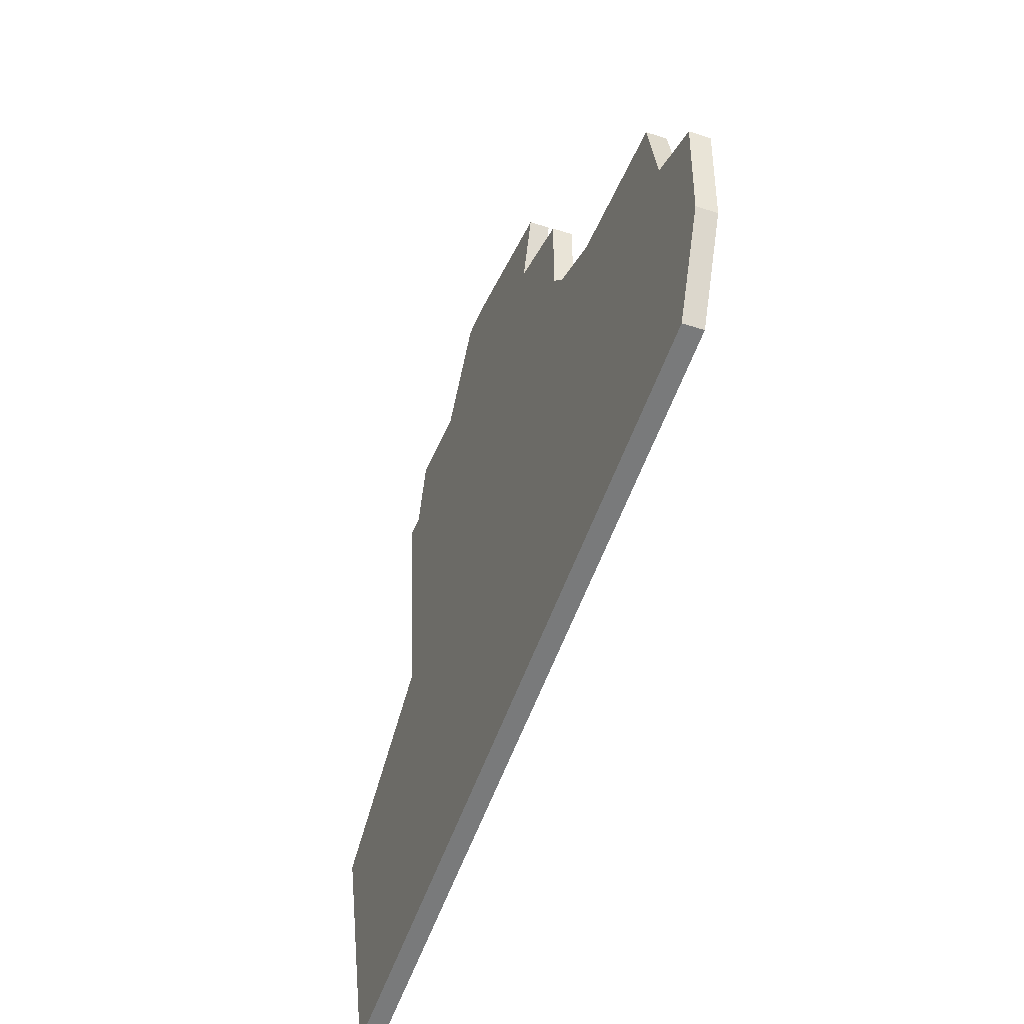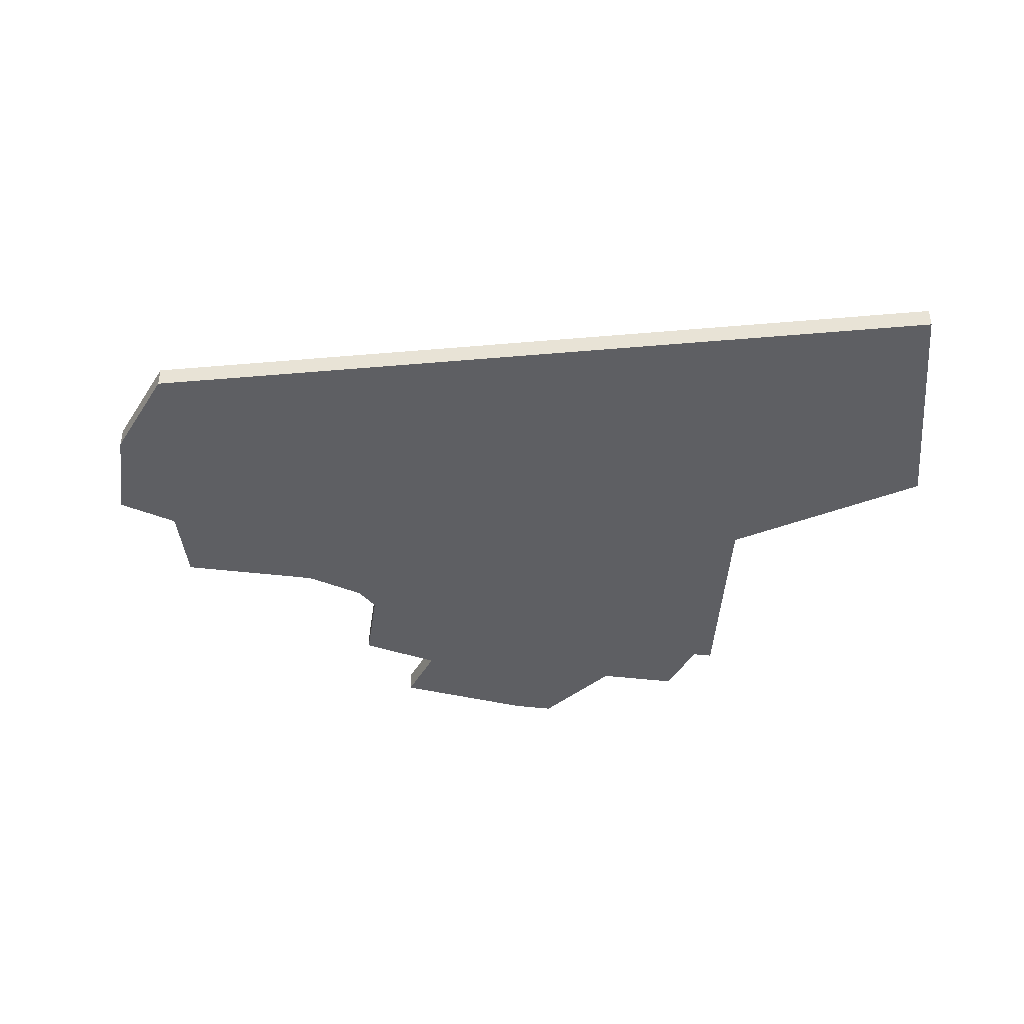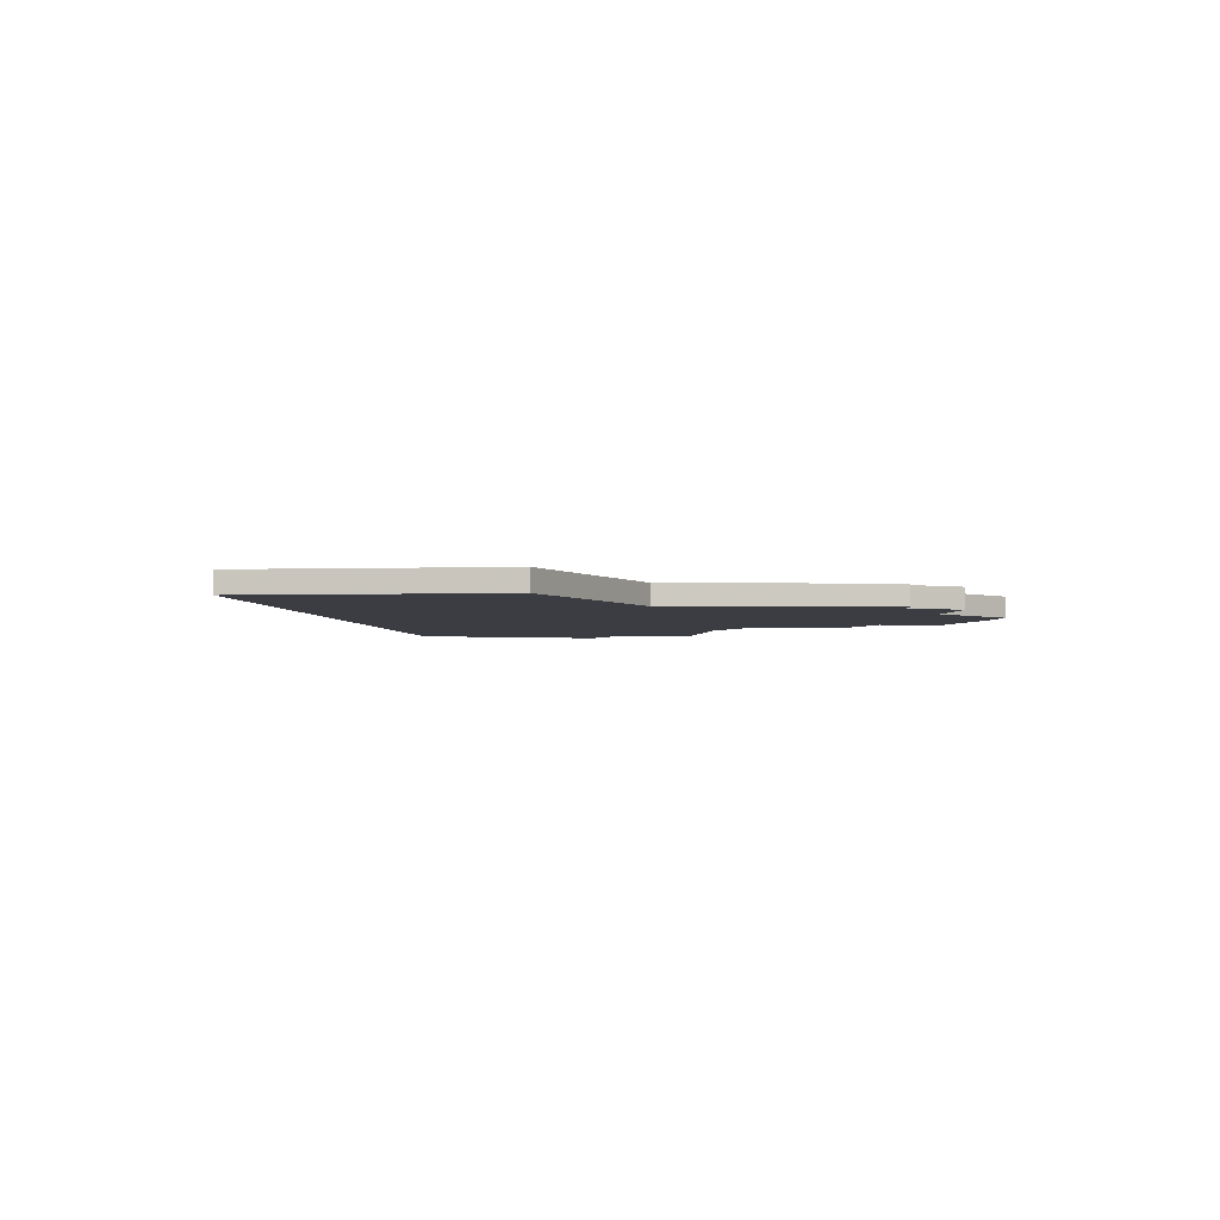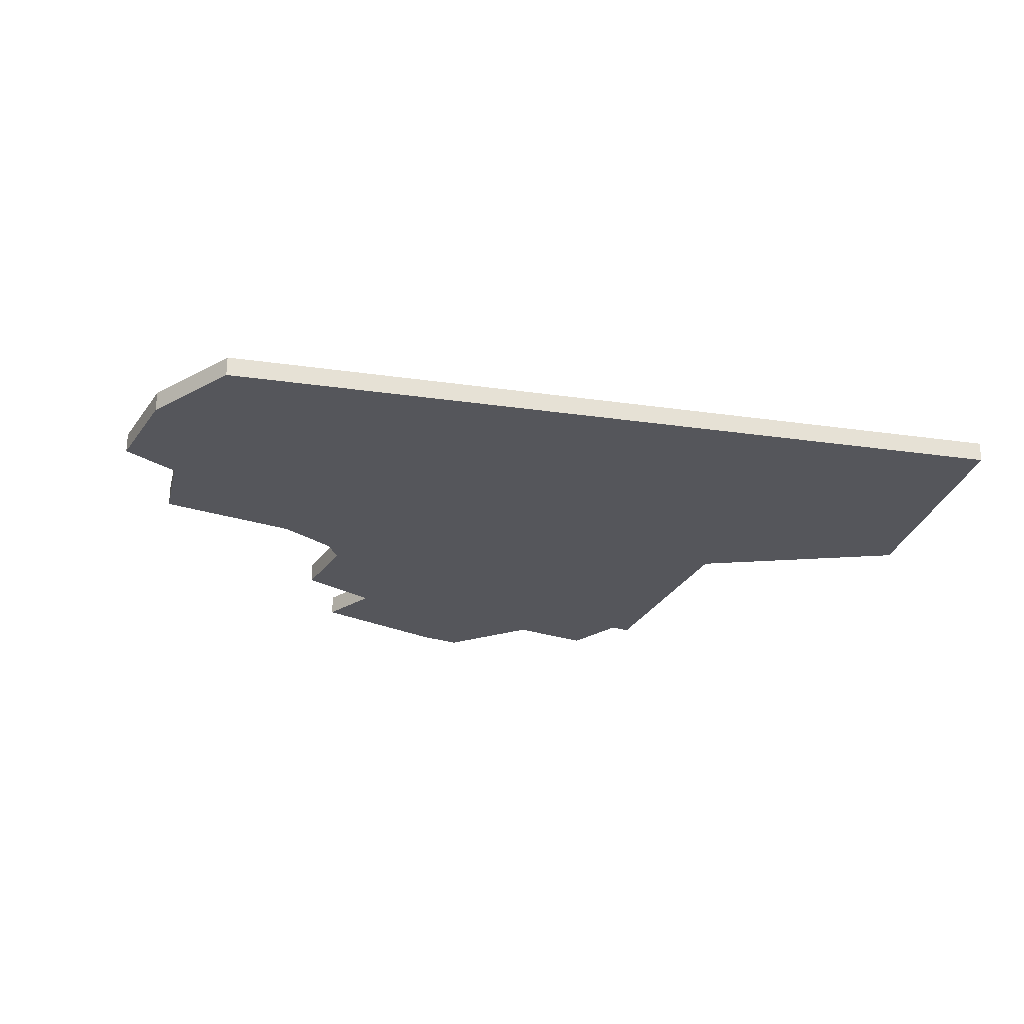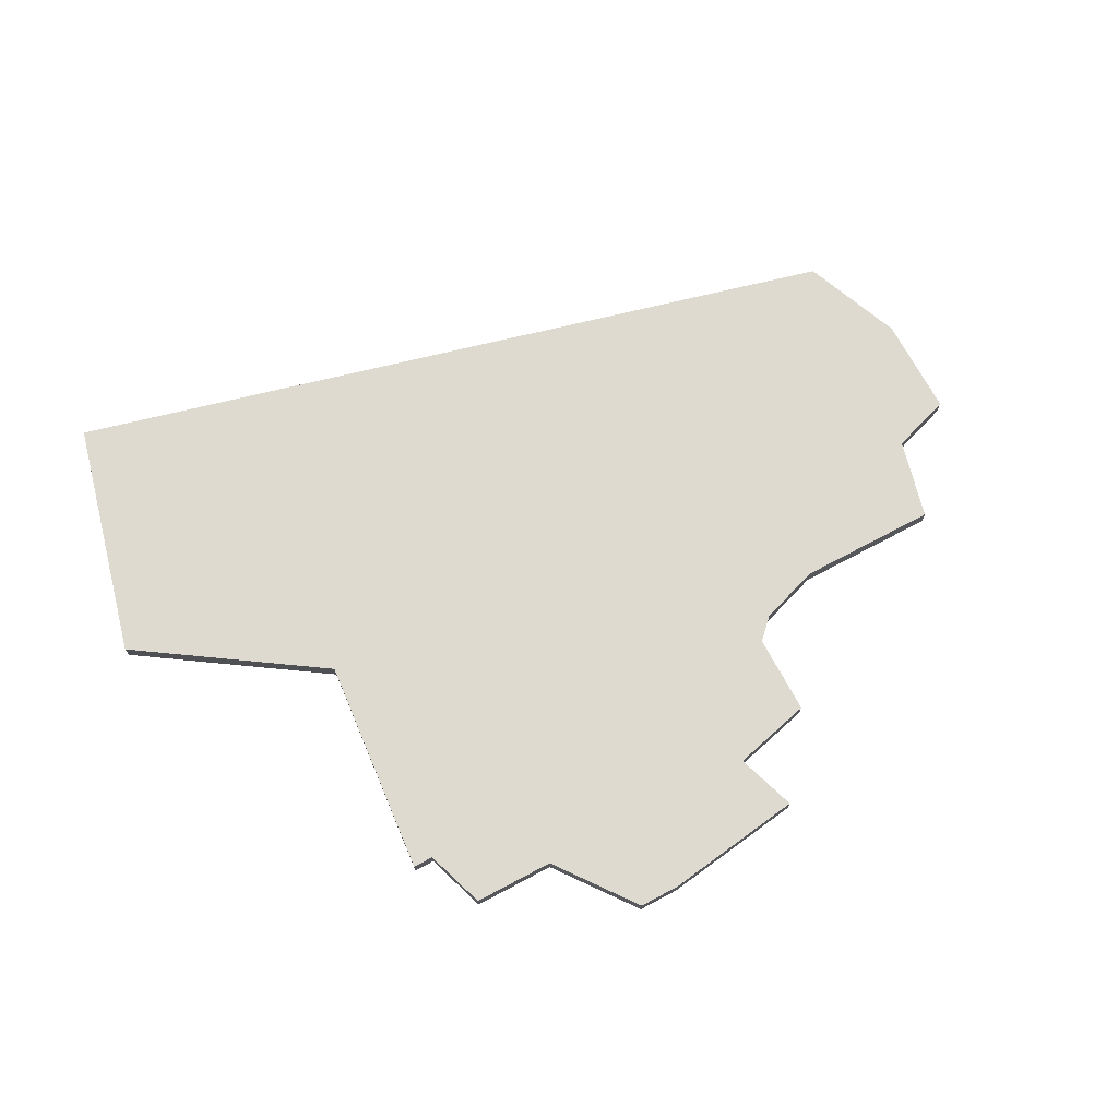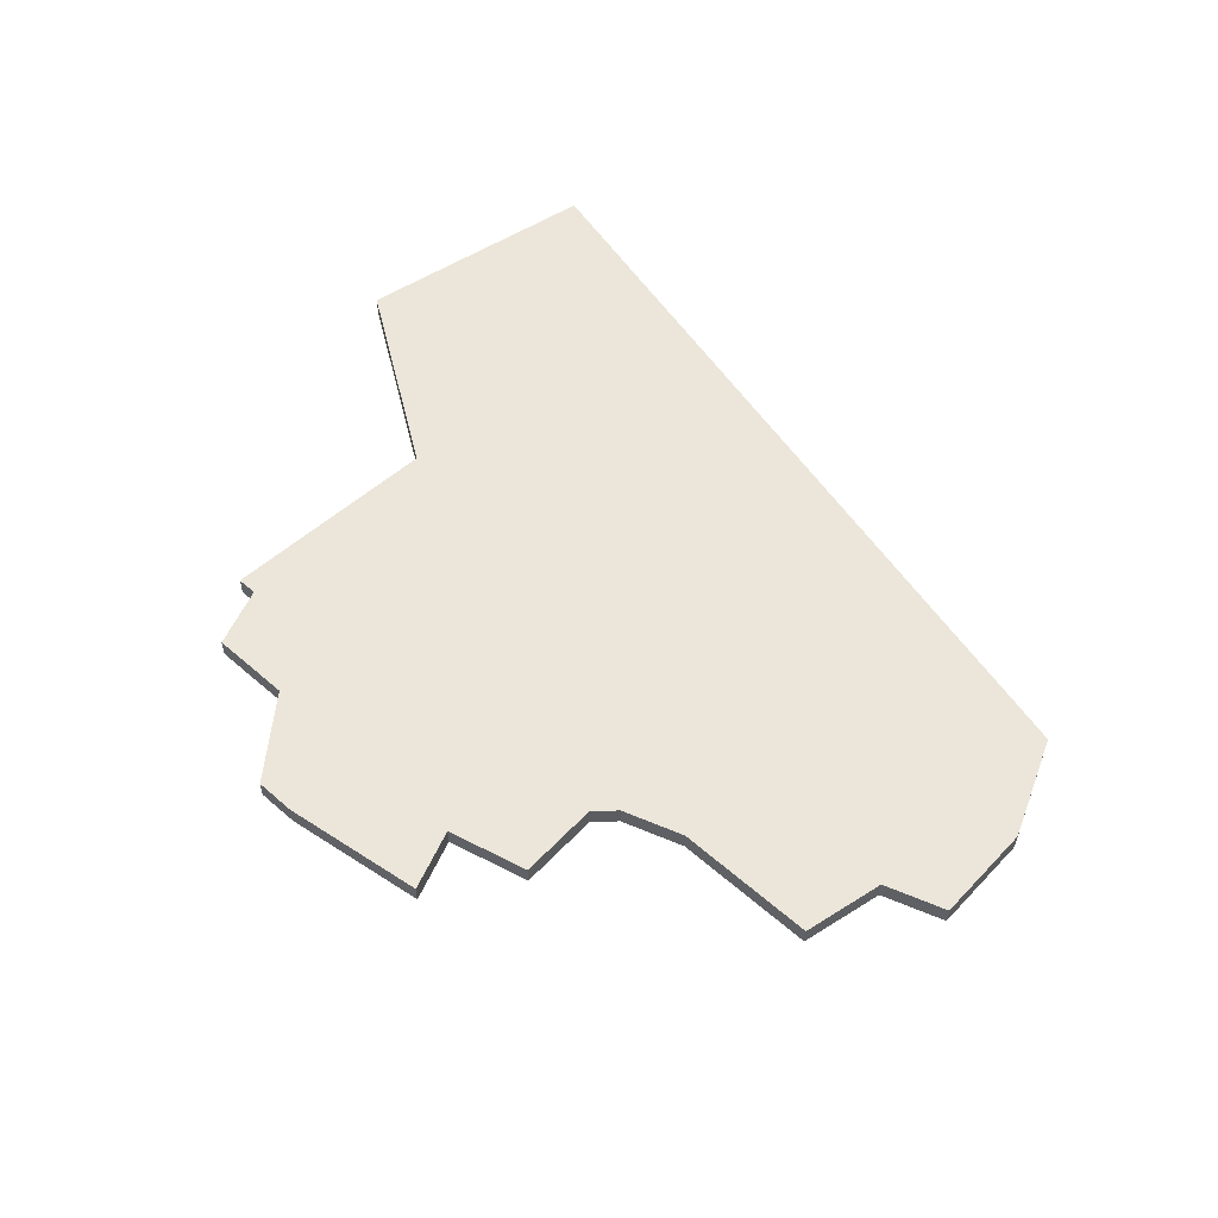
<metadata>
{"format":"obj","ext":"obj","renderer":"f3d","projection":"perspective","resolution":1024,"background":"white","views":[{"elev":-44.2,"azim":-110.9,"up":"+Y"},{"elev":-41.3,"azim":-8.3,"up":"+Z"},{"elev":-2.9,"azim":82.4,"up":"+Z"},{"elev":-26.3,"azim":-27.3,"up":"+Z"},{"elev":70.8,"azim":151.9,"up":"+Z"},{"elev":55.8,"azim":-137.6,"up":"+Z"}]}
</metadata>
<code>
v 3699 -688 0
v 3699 -688 1
v 3732 -680 0
v 3732 -680 1
v 3707 -684 0
v 3707 -684 1
v 3740 -697 0
v 3740 -697 1
v 3715 -677 0
v 3715 -677 1
v 3723 -673 0
v 3723 -673 1
v 3698 -699 0
v 3698 -699 1
v 3731 -680 0
v 3731 -680 1
v 3731 -691 0
v 3731 -691 1
v 3714 -674 0
v 3714 -674 1
v 3730 -677 0
v 3730 -677 1
v 3721 -673 0
v 3721 -673 1
v 3696 -694 0
v 3696 -694 1
v 3696 -689 0
v 3696 -689 1
v 3737 -709 0
v 3737 -709 1
v 3711 -678 0
v 3711 -678 1
v 3711 -682 0
v 3711 -682 1
v 3710 -683 0
v 3710 -683 1
v 3726 -677 0
v 3726 -677 1
v 3700 -684 0
v 3700 -684 1
f 1 25 27
f 39 5 1
f 13 1 5
f 25 1 13
f 13 5 35
f 33 31 9
f 17 35 33
f 17 13 35
f 37 15 17
f 3 17 15
f 29 17 7
f 37 17 33
f 19 23 9
f 37 9 23
f 23 11 37
f 15 37 21
f 9 37 33
f 29 13 17
f 28 26 2
f 2 6 40
f 6 2 14
f 14 2 26
f 36 6 14
f 10 32 34
f 34 36 18
f 36 14 18
f 18 16 38
f 16 18 4
f 8 18 30
f 34 18 38
f 10 24 20
f 24 10 38
f 38 12 24
f 22 38 16
f 34 38 10
f 18 14 30
f 2 40 1
f 1 40 39
f 28 2 27
f 27 2 1
f 26 28 25
f 25 28 27
f 14 26 13
f 13 26 25
f 30 14 29
f 29 14 13
f 8 30 7
f 7 30 29
f 18 8 17
f 17 8 7
f 4 18 3
f 3 18 17
f 16 4 15
f 15 4 3
f 22 16 21
f 21 16 15
f 38 22 37
f 37 22 21
f 12 38 11
f 11 38 37
f 24 12 23
f 23 12 11
f 20 24 19
f 19 24 23
f 10 20 9
f 9 20 19
f 32 10 31
f 31 10 9
f 34 32 33
f 33 32 31
f 36 34 35
f 35 34 33
f 40 6 39
f 39 6 5
f 6 36 5
f 5 36 35

</code>
